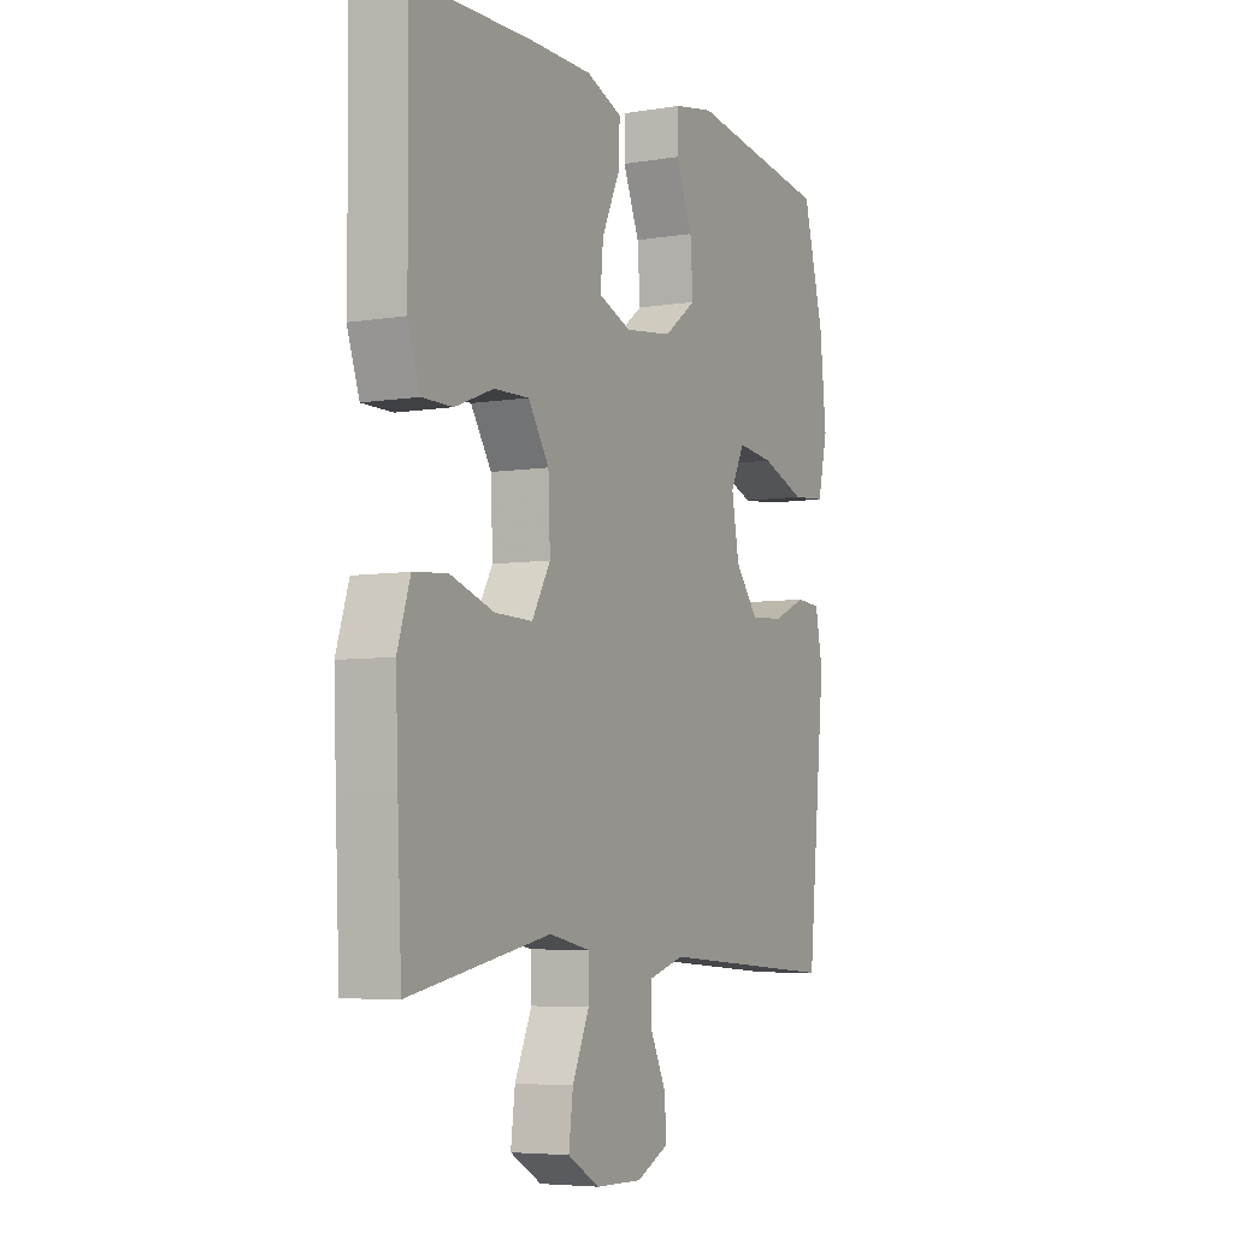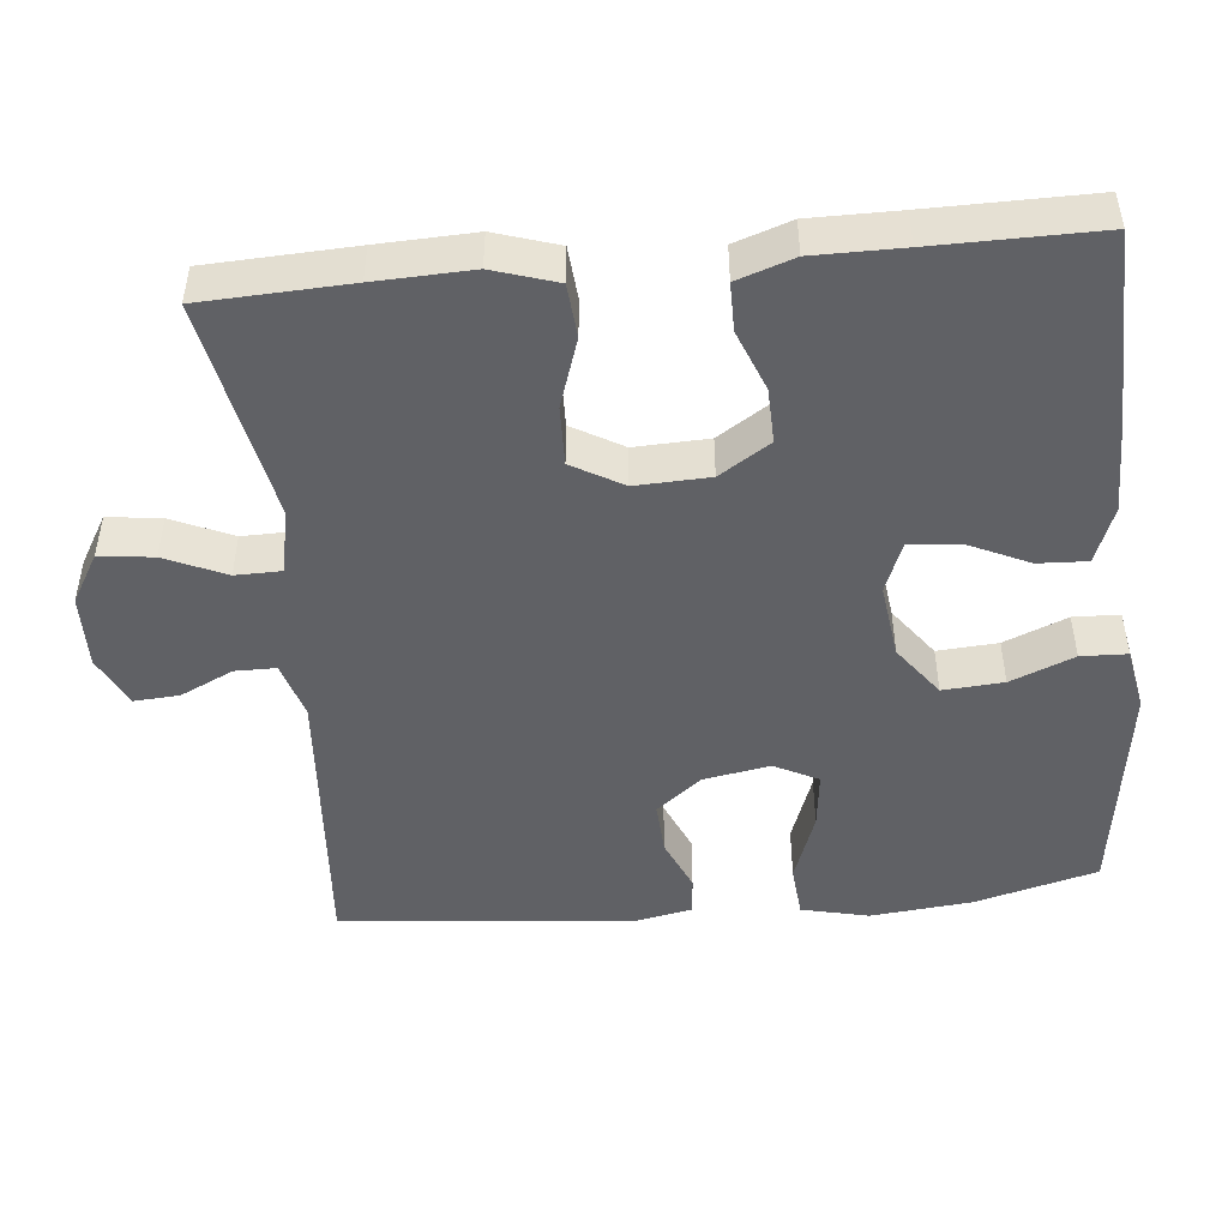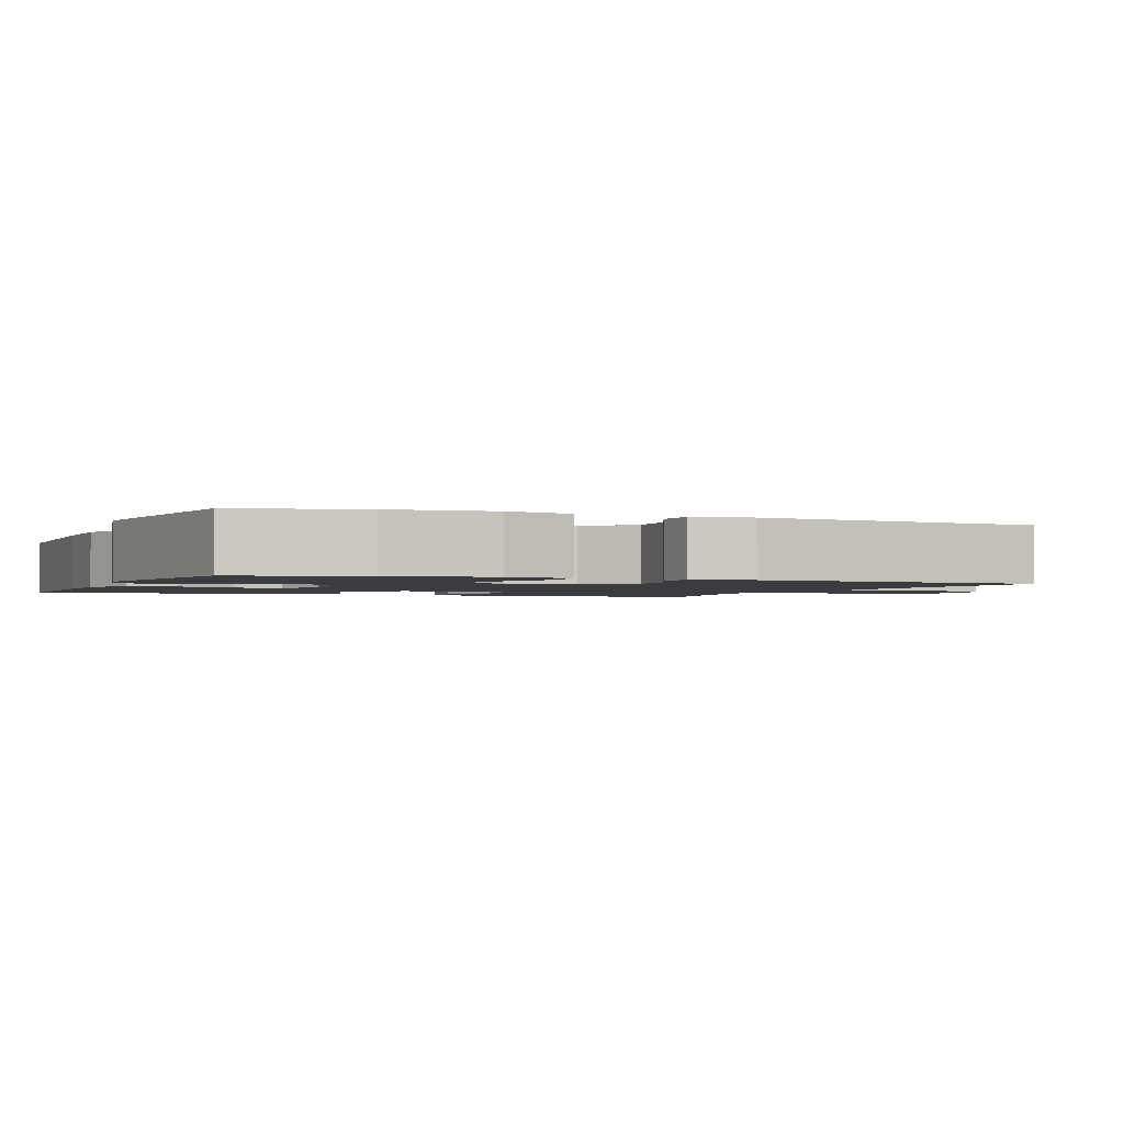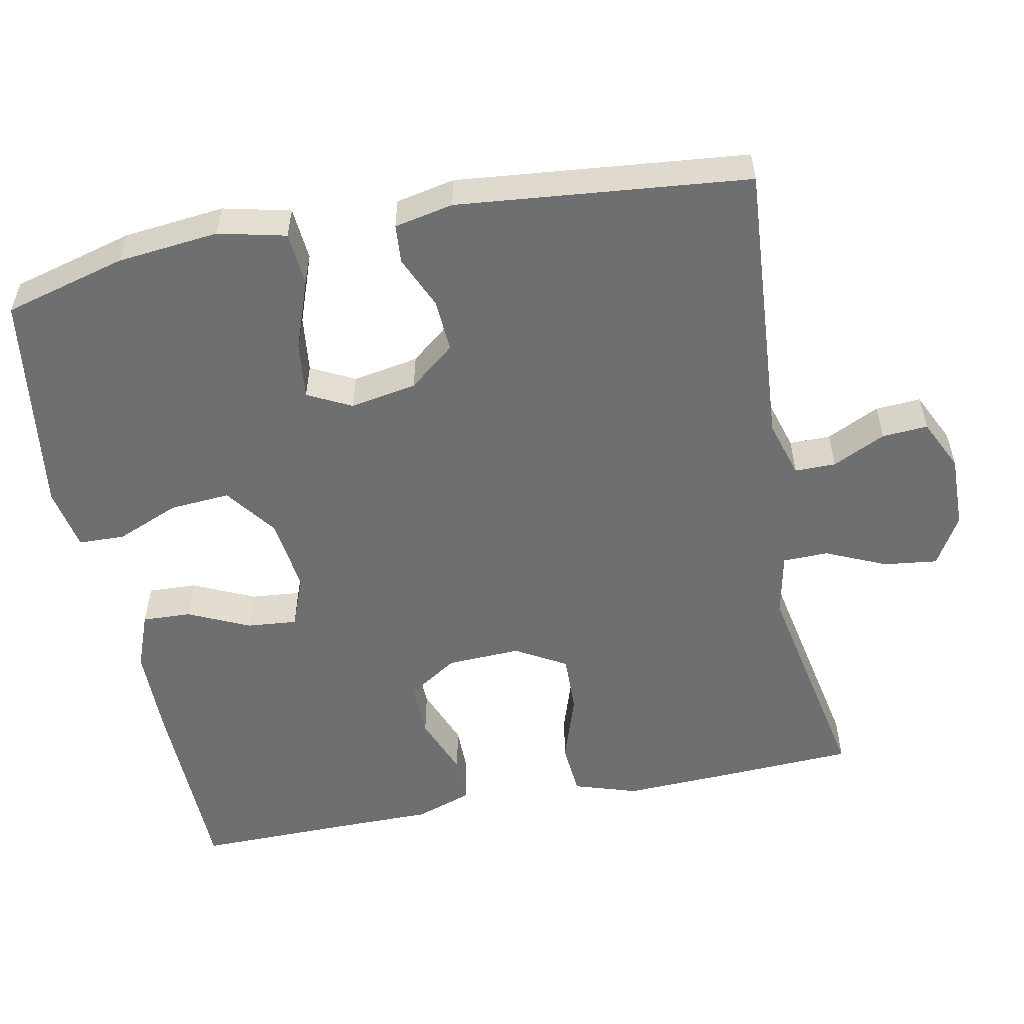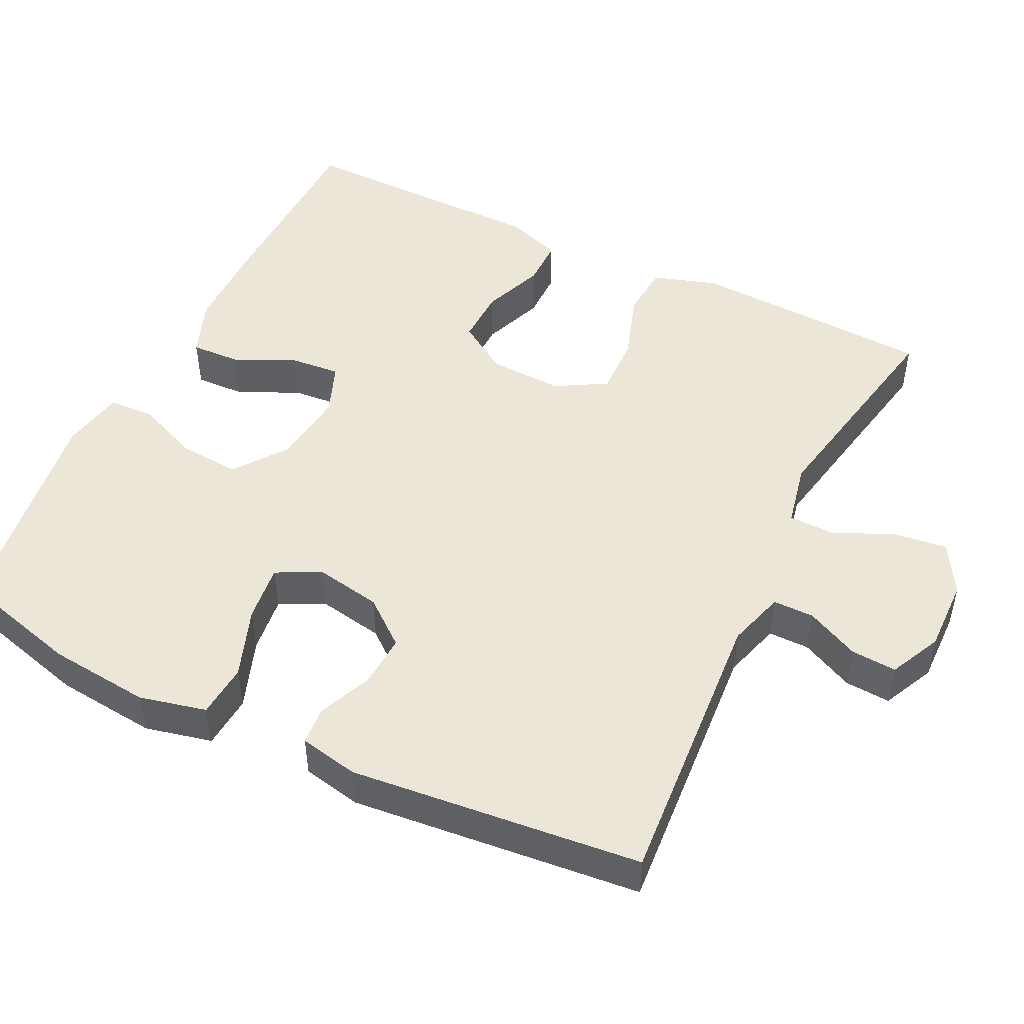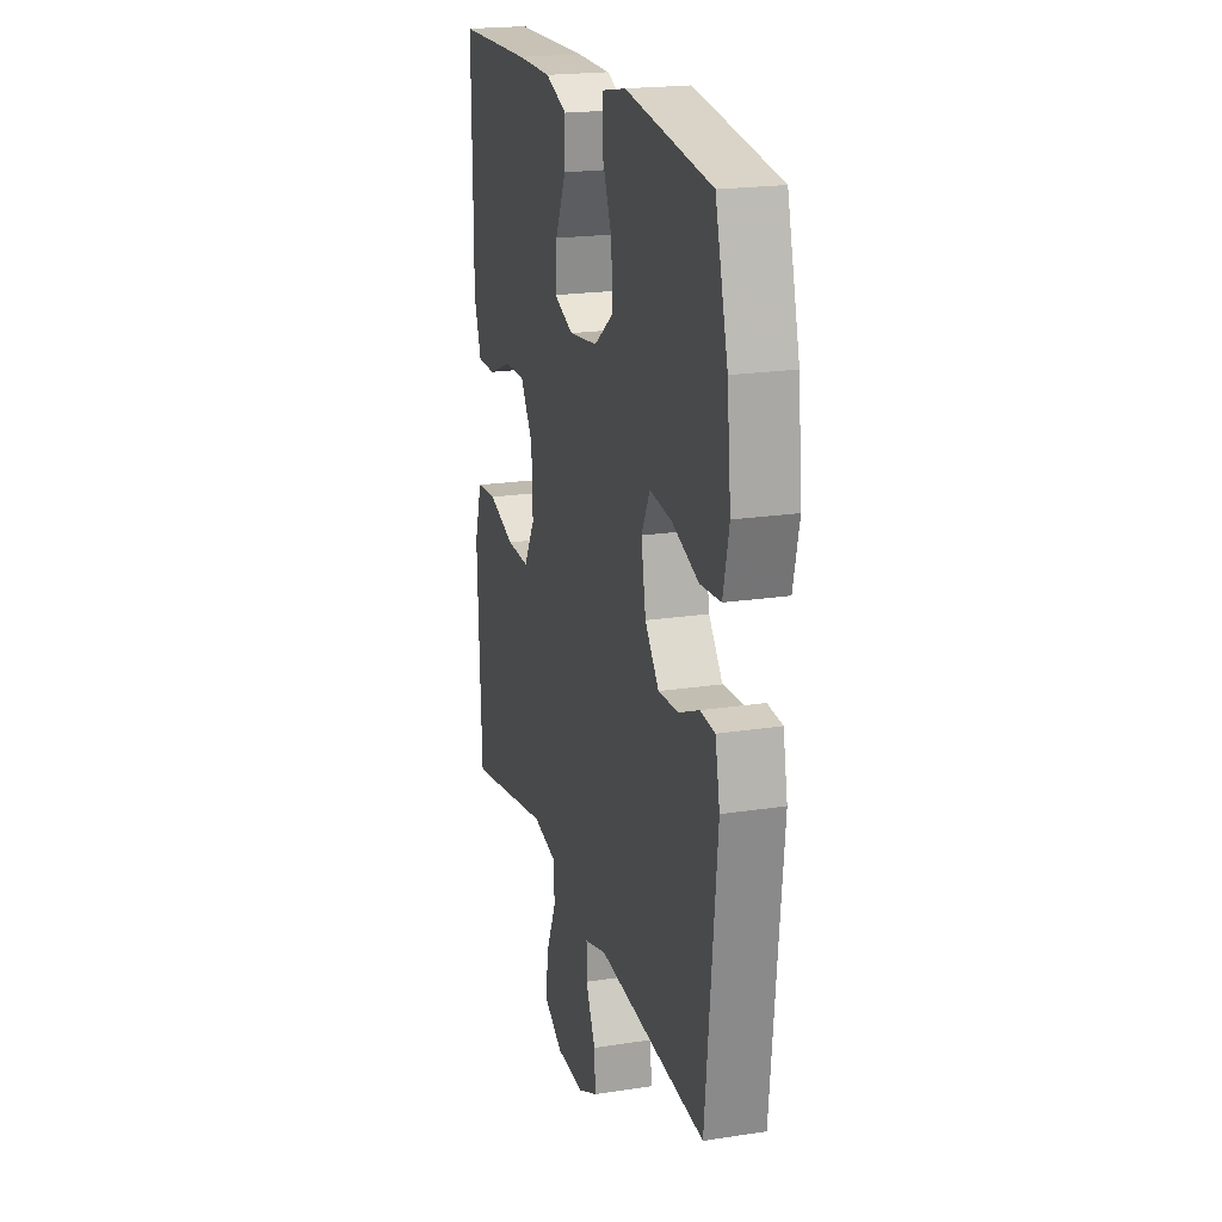
<metadata>
{"format":"obj","ext":"obj","renderer":"f3d","projection":"perspective","resolution":1024,"background":"white","views":[{"elev":-5.6,"azim":-63.1,"up":"+Z"},{"elev":-47.7,"azim":-84.5,"up":"+Y"},{"elev":-1.8,"azim":67.7,"up":"+Y"},{"elev":-54.6,"azim":101.2,"up":"+Y"},{"elev":48.8,"azim":116.0,"up":"+Y"},{"elev":20.4,"azim":74.3,"up":"+Z"}]}
</metadata>
<code>
v 0.5 0.07 -0.5
v 0.116 0.07 -0.472
v 0.039 0.07 -0.495
v 0.039 0.07 -0.55
v 0.073 0.07 -0.621
v 0.077 0.07 -0.682
v 0.008 0.07 -0.715
v -0.091 0.07 -0.713
v -0.158 0.07 -0.674
v -0.149 0.07 -0.602
v -0.113 0.07 -0.521
v -0.114 0.07 -0.46
v -0.2 0.07 -0.442
v -0.5 0.07 -0.5
v -0.509 0.07 -0.303
v -0.514 0.07 -0.174
v -0.487 0.07 -0.089
v -0.415 0.07 -0.083
v -0.322 0.07 -0.114
v -0.242 0.07 -0.116
v -0.203 0.07 -0.048
v -0.207 0.07 0.051
v -0.251 0.07 0.119
v -0.325 0.07 0.117
v -0.407 0.07 0.085
v -0.472 0.07 0.085
v -0.498 0.07 0.161
v -0.498 0.07 0.28
v -0.5 0.07 0.5
v -0.237 0.07 0.506
v -0.115 0.07 0.505
v -0.039 0.07 0.476
v -0.042 0.07 0.41
v -0.08 0.07 0.328
v -0.086 0.07 0.261
v -0.017 0.07 0.234
v 0.084 0.07 0.247
v 0.153 0.07 0.298
v 0.147 0.07 0.379
v 0.112 0.07 0.464
v 0.114 0.07 0.526
v 0.199 0.07 0.542
v 0.5 0.07 0.5
v 0.544 0.07 0.336
v 0.558 0.07 0.2
v 0.537 0.07 0.11
v 0.465 0.07 0.104
v 0.371 0.07 0.138
v 0.294 0.07 0.147
v 0.264 0.07 0.088
v 0.28 0.07 -0.001
v 0.329 0.07 -0.062
v 0.4 0.07 -0.058
v 0.471 0.07 -0.027
v 0.523 0.07 -0.031
v 0.539 0.07 -0.11
v 0.5 0 -0.5
v 0.116 0 -0.472
v 0.039 0 -0.495
v 0.039 0 -0.55
v 0.073 0 -0.621
v 0.077 0 -0.682
v 0.008 0 -0.715
v -0.091 0 -0.713
v -0.158 0 -0.674
v -0.149 0 -0.602
v -0.113 0 -0.521
v -0.114 0 -0.46
v -0.2 0 -0.442
v -0.5 0 -0.5
v -0.509 0 -0.303
v -0.514 0 -0.174
v -0.487 0 -0.089
v -0.415 0 -0.083
v -0.322 0 -0.114
v -0.242 0 -0.116
v -0.203 0 -0.048
v -0.207 0 0.051
v -0.251 0 0.119
v -0.325 0 0.117
v -0.407 0 0.085
v -0.472 0 0.085
v -0.498 0 0.161
v -0.498 0 0.28
v -0.5 0 0.5
v -0.237 0 0.506
v -0.115 0 0.505
v -0.039 0 0.476
v -0.042 0 0.41
v -0.08 0 0.328
v -0.086 0 0.261
v -0.017 0 0.234
v 0.084 0 0.247
v 0.153 0 0.298
v 0.147 0 0.379
v 0.112 0 0.464
v 0.114 0 0.526
v 0.199 0 0.542
v 0.5 0 0.5
v 0.544 0 0.336
v 0.558 0 0.2
v 0.537 0 0.11
v 0.465 0 0.104
v 0.371 0 0.138
v 0.294 0 0.147
v 0.264 0 0.088
v 0.28 0 -0.001
v 0.329 0 -0.062
v 0.4 0 -0.058
v 0.471 0 -0.027
v 0.523 0 -0.031
v 0.539 0 -0.11
f 56 1 2
f 55 56 2
f 54 55 2
f 53 54 2
f 52 53 2 3
f 51 52 3
f 50 51 3
f 46 47 48
f 45 46 48
f 44 45 48
f 43 44 48
f 42 43 48
f 41 42 48
f 40 41 48
f 39 40 48
f 38 39 48 49
f 37 38 49 50
f 32 33 34
f 31 32 34
f 30 31 34
f 29 30 34
f 28 29 34
f 28 34 35
f 27 28 35
f 26 27 35
f 25 26 35
f 24 25 35
f 23 24 35 36
f 17 18 19
f 16 17 19
f 15 16 19
f 14 15 19
f 13 14 19
f 12 13 19 20
f 9 10 11
f 8 9 11
f 7 8 11
f 6 7 11
f 5 6 11
f 4 5 11
f 3 4 11 12
f 12 20 21
f 3 12 21
f 50 3 21
f 36 37 50
f 23 36 50
f 22 23 50
f 21 22 50
f 58 57 112
f 58 112 111
f 58 111 110
f 58 110 109
f 59 58 109 108
f 59 108 107
f 59 107 106
f 104 103 102
f 104 102 101
f 104 101 100
f 104 100 99
f 104 99 98
f 104 98 97
f 104 97 96
f 104 96 95
f 105 104 95 94
f 106 105 94 93
f 90 89 88
f 90 88 87
f 90 87 86
f 90 86 85
f 90 85 84
f 91 90 84
f 91 84 83
f 91 83 82
f 91 82 81
f 91 81 80
f 92 91 80 79
f 75 74 73
f 75 73 72
f 75 72 71
f 75 71 70
f 75 70 69
f 76 75 69 68
f 67 66 65
f 67 65 64
f 67 64 63
f 67 63 62
f 67 62 61
f 67 61 60
f 68 67 60 59
f 77 76 68
f 77 68 59
f 77 59 106
f 106 93 92
f 106 92 79
f 106 79 78
f 106 78 77
f 1 57 58 2
f 2 58 59 3
f 3 59 60 4
f 4 60 61 5
f 5 61 62 6
f 6 62 63 7
f 7 63 64 8
f 8 64 65 9
f 9 65 66 10
f 10 66 67 11
f 11 67 68 12
f 12 68 69 13
f 13 69 70 14
f 14 70 71 15
f 15 71 72 16
f 16 72 73 17
f 17 73 74 18
f 18 74 75 19
f 19 75 76 20
f 20 76 77 21
f 21 77 78 22
f 22 78 79 23
f 23 79 80 24
f 24 80 81 25
f 25 81 82 26
f 26 82 83 27
f 27 83 84 28
f 28 84 85 29
f 29 85 86 30
f 30 86 87 31
f 31 87 88 32
f 32 88 89 33
f 33 89 90 34
f 34 90 91 35
f 35 91 92 36
f 36 92 93 37
f 37 93 94 38
f 38 94 95 39
f 39 95 96 40
f 40 96 97 41
f 41 97 98 42
f 42 98 99 43
f 43 99 100 44
f 44 100 101 45
f 45 101 102 46
f 46 102 103 47
f 47 103 104 48
f 48 104 105 49
f 49 105 106 50
f 50 106 107 51
f 51 107 108 52
f 52 108 109 53
f 53 109 110 54
f 54 110 111 55
f 55 111 112 56
f 56 112 57 1

</code>
